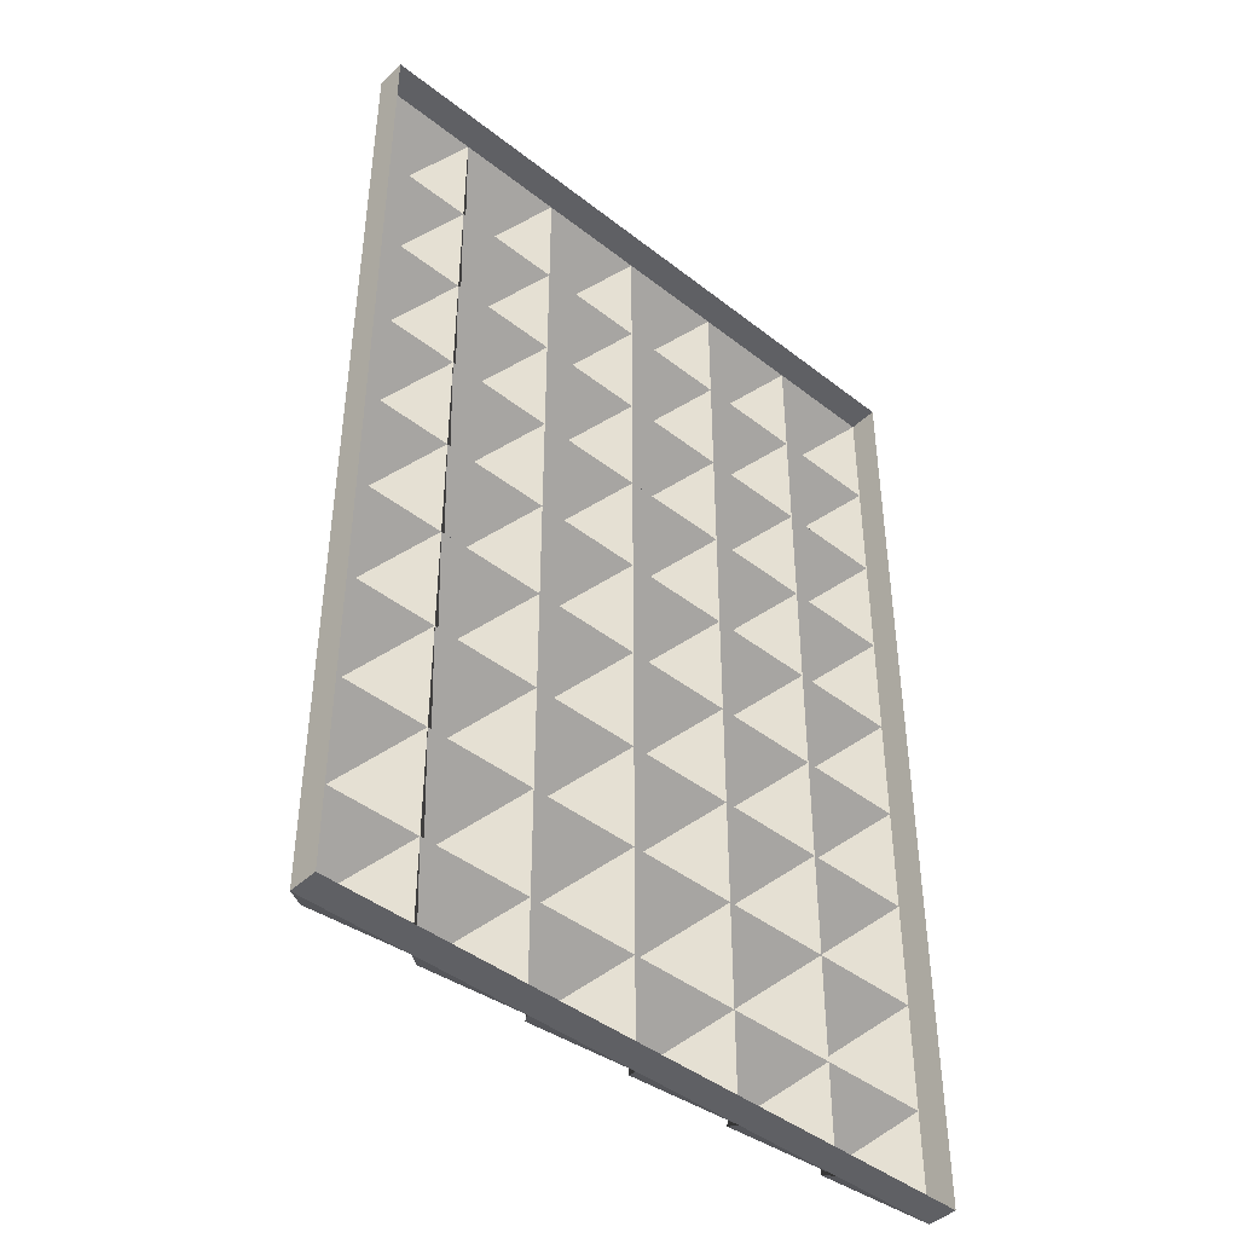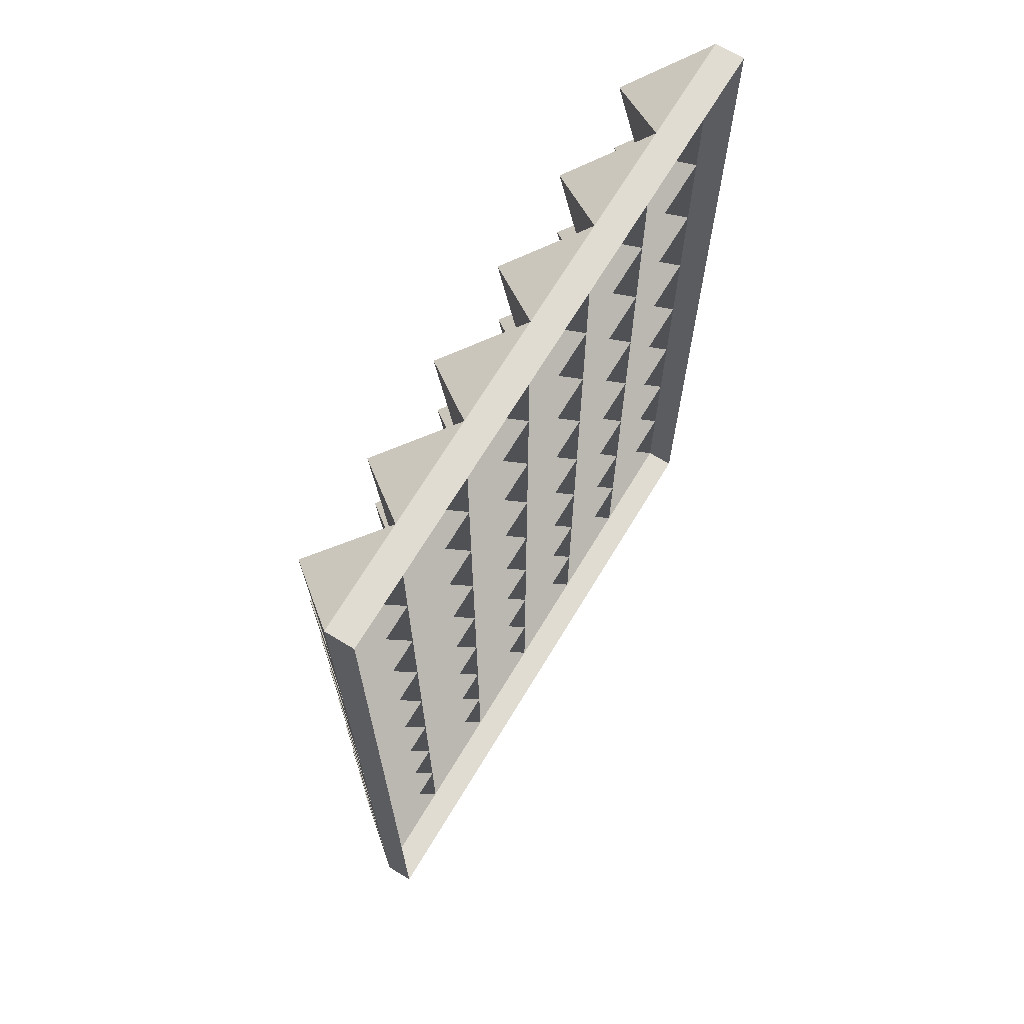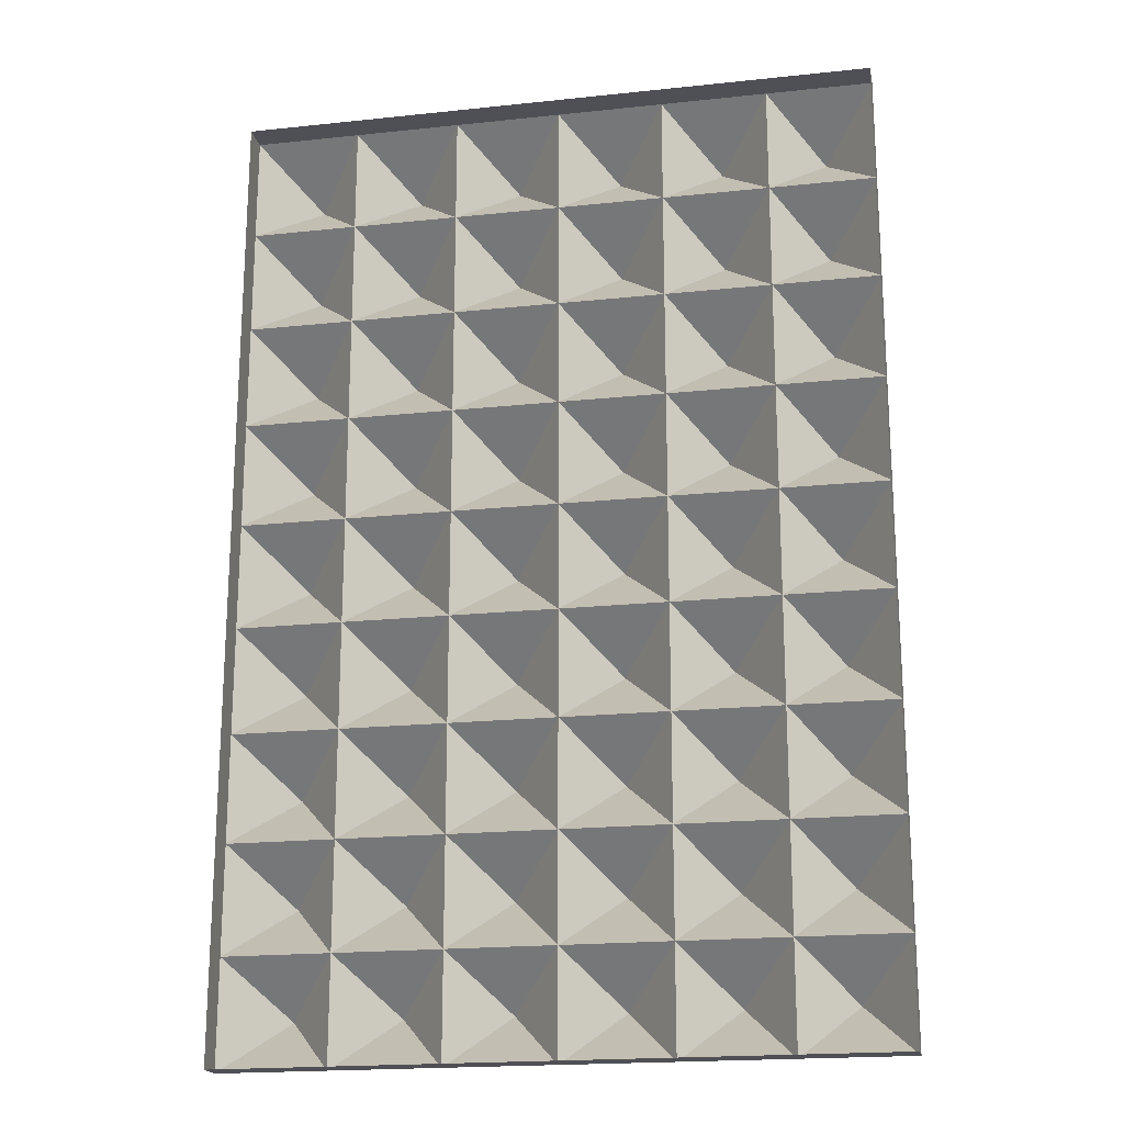
<metadata>
{"format":"obj","ext":"obj","renderer":"f3d","projection":"perspective","resolution":1024,"background":"white","views":[{"elev":-44.1,"azim":137.6,"up":"+Y"},{"elev":69.3,"azim":121.2,"up":"+Y"},{"elev":-19.4,"azim":-168.8,"up":"+Y"}]}
</metadata>
<code>
g Plane
v 0.375 0.4375 0.03359
v 0.25 0.4375 0.03359
v 0.3125 0.5 0.1104
v 0.125 0.4375 0.03359
v 0.1875 0.5 0.1104
v -7.451e-09 0.4375 0.03359
v 0.0625 0.5 0.1104
v -0.125 0.4375 0.03359
v -0.0625 0.5 0.1104
v -0.25 0.4375 0.03359
v -0.1875 0.5 0.1104
v -0.375 0.4375 0.03359
v -0.3125 0.5 0.1104
v 0.375 0.5625 0.03359
v 0.375 0.4375 0.03359
v 0.3125 0.5 0.1104
v 0.375 0.3125 0.03359
v 0.3125 0.375 0.1104
v 0.375 0.1875 0.03359
v 0.3125 0.25 0.1104
v 0.375 0.0625 0.03359
v 0.3125 0.125 0.1104
v 0.375 -0.0625 0.03359
v 0.3125 2.87e-08 0.1104
v 0.375 -0.1875 0.03359
v 0.3125 -0.125 0.1104
v 0.25 0.5625 0.03359
v 0.375 0.5625 0.03359
v 0.3125 0.5 0.1104
v 0.125 0.5625 0.03359
v 0.1875 0.5 0.1104
v -1.118e-08 0.5625 0.03359
v 0.0625 0.5 0.1104
v -0.125 0.5625 0.03359
v -0.0625 0.5 0.1104
v -0.25 0.5625 0.03359
v -0.1875 0.5 0.1104
v -0.375 0.5625 0.03359
v -0.3125 0.5 0.1104
v 0.25 0.4375 0.03359
v 0.25 0.5625 0.03359
v 0.3125 0.5 0.1104
v 0.25 0.3125 0.03359
v 0.3125 0.375 0.1104
v 0.25 0.1875 0.03359
v 0.3125 0.25 0.1104
v 0.25 0.0625 0.03359
v 0.3125 0.125 0.1104
v 0.25 -0.0625 0.03359
v 0.3125 2.87e-08 0.1104
v 0.25 -0.1875 0.03359
v 0.3125 -0.125 0.1104
v -0.25 0.5625 0.03359
v -0.25 0.4375 0.03359
v -0.3125 0.5 0.1104
v -0.25 0.3125 0.03359
v -0.3125 0.375 0.1104
v -0.25 0.1875 0.03359
v -0.3125 0.25 0.1104
v -0.25 0.0625 0.03359
v -0.3125 0.125 0.1104
v -0.25 -0.0625 0.03359
v -0.3125 6.351e-09 0.1104
v -0.25 -0.1875 0.03359
v -0.3125 -0.125 0.1104
v -0.375 0.4375 0.03359
v -0.375 0.5625 0.03359
v -0.3125 0.5 0.1104
v -0.375 0.3125 0.03359
v -0.3125 0.375 0.1104
v -0.375 0.1875 0.03359
v -0.3125 0.25 0.1104
v -0.375 0.0625 0.03359
v -0.3125 0.125 0.1104
v -0.375 -0.0625 0.03359
v -0.3125 6.351e-09 0.1104
v -0.375 -0.1875 0.03359
v -0.3125 -0.125 0.1104
v -0.125 0.5625 0.03359
v -0.125 0.4375 0.03359
v -0.1875 0.5 0.1104
v -0.125 0.3125 0.03359
v -0.1875 0.375 0.1104
v -0.125 0.1875 0.03359
v -0.1875 0.25 0.1104
v -0.125 0.0625 0.03359
v -0.1875 0.125 0.1104
v -0.125 -0.0625 0.03359
v -0.1875 2.87e-08 0.1104
v -0.125 -0.1875 0.03359
v -0.1875 -0.125 0.1104
v -0.25 0.4375 0.03359
v -0.25 0.5625 0.03359
v -0.1875 0.5 0.1104
v -0.25 0.3125 0.03359
v -0.1875 0.375 0.1104
v -0.25 0.1875 0.03359
v -0.1875 0.25 0.1104
v -0.25 0.0625 0.03359
v -0.1875 0.125 0.1104
v -0.25 -0.0625 0.03359
v -0.1875 2.87e-08 0.1104
v -0.25 -0.1875 0.03359
v -0.1875 -0.125 0.1104
v -1.118e-08 0.5625 0.03359
v -7.451e-09 0.4375 0.03359
v -0.0625 0.5 0.1104
v -3.725e-09 0.3125 0.03359
v -0.0625 0.375 0.1104
v -3.331e-16 0.1875 0.03359
v -0.0625 0.25 0.1104
v 3.725e-09 0.0625 0.03359
v -0.0625 0.125 0.1104
v 7.451e-09 -0.0625 0.03359
v -0.0625 2.87e-08 0.1104
v 1.118e-08 -0.1875 0.03359
v -0.0625 -0.125 0.1104
v -0.125 0.4375 0.03359
v -0.125 0.5625 0.03359
v -0.0625 0.5 0.1104
v -0.125 0.3125 0.03359
v -0.0625 0.375 0.1104
v -0.125 0.1875 0.03359
v -0.0625 0.25 0.1104
v -0.125 0.0625 0.03359
v -0.0625 0.125 0.1104
v -0.125 -0.0625 0.03359
v -0.0625 2.87e-08 0.1104
v -0.125 -0.1875 0.03359
v -0.0625 -0.125 0.1104
v 0.125 0.5625 0.03359
v 0.125 0.4375 0.03359
v 0.0625 0.5 0.1104
v 0.125 0.3125 0.03359
v 0.0625 0.375 0.1104
v 0.125 0.1875 0.03359
v 0.0625 0.25 0.1104
v 0.125 0.0625 0.03359
v 0.0625 0.125 0.1104
v 0.125 -0.0625 0.03359
v 0.0625 2.87e-08 0.1104
v 0.125 -0.1875 0.03359
v 0.0625 -0.125 0.1104
v -7.451e-09 0.4375 0.03359
v -1.118e-08 0.5625 0.03359
v 0.0625 0.5 0.1104
v -3.725e-09 0.3125 0.03359
v 0.0625 0.375 0.1104
v -3.331e-16 0.1875 0.03359
v 0.0625 0.25 0.1104
v 3.725e-09 0.0625 0.03359
v 0.0625 0.125 0.1104
v 7.451e-09 -0.0625 0.03359
v 0.0625 2.87e-08 0.1104
v 1.118e-08 -0.1875 0.03359
v 0.0625 -0.125 0.1104
v 0.25 0.5625 0.03359
v 0.25 0.4375 0.03359
v 0.1875 0.5 0.1104
v 0.25 0.3125 0.03359
v 0.1875 0.375 0.1104
v 0.25 0.1875 0.03359
v 0.1875 0.25 0.1104
v 0.25 0.0625 0.03359
v 0.1875 0.125 0.1104
v 0.25 -0.0625 0.03359
v 0.1875 2.87e-08 0.1104
v 0.25 -0.1875 0.03359
v 0.1875 -0.125 0.1104
v 0.125 0.4375 0.03359
v 0.125 0.5625 0.03359
v 0.1875 0.5 0.1104
v 0.125 0.3125 0.03359
v 0.1875 0.375 0.1104
v 0.125 0.1875 0.03359
v 0.1875 0.25 0.1104
v 0.125 0.0625 0.03359
v 0.1875 0.125 0.1104
v 0.125 -0.0625 0.03359
v 0.1875 2.87e-08 0.1104
v 0.125 -0.1875 0.03359
v 0.1875 -0.125 0.1104
v -0.25 -0.1875 0.03359
v -0.375 -0.1875 0.03359
v -0.3125 -0.125 0.1104
v -0.125 -0.1875 0.03359
v -0.1875 -0.125 0.1104
v 1.118e-08 -0.1875 0.03359
v -0.0625 -0.125 0.1104
v 0.125 -0.1875 0.03359
v 0.0625 -0.125 0.1104
v 0.25 -0.1875 0.03359
v 0.1875 -0.125 0.1104
v 0.375 -0.1875 0.03359
v 0.3125 -0.125 0.1104
v -0.375 -0.0625 0.03359
v -0.25 -0.0625 0.03359
v -0.3125 -0.125 0.1104
v -0.125 -0.0625 0.03359
v -0.1875 -0.125 0.1104
v 7.451e-09 -0.0625 0.03359
v -0.0625 -0.125 0.1104
v 0.125 -0.0625 0.03359
v 0.0625 -0.125 0.1104
v 0.25 -0.0625 0.03359
v 0.1875 -0.125 0.1104
v 0.375 -0.0625 0.03359
v 0.3125 -0.125 0.1104
v -0.25 -0.0625 0.03359
v -0.375 -0.0625 0.03359
v -0.3125 6.351e-09 0.1104
v -0.125 -0.0625 0.03359
v -0.1875 2.87e-08 0.1104
v 7.451e-09 -0.0625 0.03359
v -0.0625 2.87e-08 0.1104
v 0.125 -0.0625 0.03359
v 0.0625 2.87e-08 0.1104
v 0.25 -0.0625 0.03359
v 0.1875 2.87e-08 0.1104
v 0.375 -0.0625 0.03359
v 0.3125 2.87e-08 0.1104
v -0.375 0.0625 0.03359
v -0.25 0.0625 0.03359
v -0.3125 6.351e-09 0.1104
v -0.125 0.0625 0.03359
v -0.1875 2.87e-08 0.1104
v 3.725e-09 0.0625 0.03359
v -0.0625 2.87e-08 0.1104
v 0.125 0.0625 0.03359
v 0.0625 2.87e-08 0.1104
v 0.25 0.0625 0.03359
v 0.1875 2.87e-08 0.1104
v 0.375 0.0625 0.03359
v 0.3125 2.87e-08 0.1104
v -0.25 0.0625 0.03359
v -0.375 0.0625 0.03359
v -0.3125 0.125 0.1104
v -0.125 0.0625 0.03359
v -0.1875 0.125 0.1104
v 3.725e-09 0.0625 0.03359
v -0.0625 0.125 0.1104
v 0.125 0.0625 0.03359
v 0.0625 0.125 0.1104
v 0.25 0.0625 0.03359
v 0.1875 0.125 0.1104
v 0.375 0.0625 0.03359
v 0.3125 0.125 0.1104
v -0.375 0.1875 0.03359
v -0.25 0.1875 0.03359
v -0.3125 0.125 0.1104
v -0.125 0.1875 0.03359
v -0.1875 0.125 0.1104
v -3.331e-16 0.1875 0.03359
v -0.0625 0.125 0.1104
v 0.125 0.1875 0.03359
v 0.0625 0.125 0.1104
v 0.25 0.1875 0.03359
v 0.1875 0.125 0.1104
v 0.375 0.1875 0.03359
v 0.3125 0.125 0.1104
v -0.25 0.1875 0.03359
v -0.375 0.1875 0.03359
v -0.3125 0.25 0.1104
v -0.125 0.1875 0.03359
v -0.1875 0.25 0.1104
v -3.331e-16 0.1875 0.03359
v -0.0625 0.25 0.1104
v 0.125 0.1875 0.03359
v 0.0625 0.25 0.1104
v 0.25 0.1875 0.03359
v 0.1875 0.25 0.1104
v 0.375 0.1875 0.03359
v 0.3125 0.25 0.1104
v -0.375 0.3125 0.03359
v -0.25 0.3125 0.03359
v -0.3125 0.25 0.1104
v -0.125 0.3125 0.03359
v -0.1875 0.25 0.1104
v -3.725e-09 0.3125 0.03359
v -0.0625 0.25 0.1104
v 0.125 0.3125 0.03359
v 0.0625 0.25 0.1104
v 0.25 0.3125 0.03359
v 0.1875 0.25 0.1104
v 0.375 0.3125 0.03359
v 0.3125 0.25 0.1104
v -0.25 0.3125 0.03359
v -0.375 0.3125 0.03359
v -0.3125 0.375 0.1104
v -0.125 0.3125 0.03359
v -0.1875 0.375 0.1104
v -3.725e-09 0.3125 0.03359
v -0.0625 0.375 0.1104
v 0.125 0.3125 0.03359
v 0.0625 0.375 0.1104
v 0.25 0.3125 0.03359
v 0.1875 0.375 0.1104
v 0.375 0.3125 0.03359
v 0.3125 0.375 0.1104
v -0.375 0.4375 0.03359
v -0.25 0.4375 0.03359
v -0.3125 0.375 0.1104
v -0.125 0.4375 0.03359
v -0.1875 0.375 0.1104
v -7.451e-09 0.4375 0.03359
v -0.0625 0.375 0.1104
v 0.125 0.4375 0.03359
v 0.0625 0.375 0.1104
v 0.25 0.4375 0.03359
v 0.1875 0.375 0.1104
v 0.375 0.4375 0.03359
v 0.3125 0.375 0.1104
v 0.375 -0.3125 0.03359
v 0.25 -0.3125 0.03359
v 0.3125 -0.25 0.1104
v 0.125 -0.3125 0.03359
v 0.1875 -0.25 0.1104
v -1.118e-08 -0.3125 0.03359
v 0.0625 -0.25 0.1104
v -0.125 -0.3125 0.03359
v -0.0625 -0.25 0.1104
v -0.25 -0.3125 0.03359
v -0.1875 -0.25 0.1104
v -0.375 -0.3125 0.03359
v -0.3125 -0.25 0.1104
v 0.375 -0.1875 0.03359
v 0.375 -0.3125 0.03359
v 0.3125 -0.25 0.1104
v 0.375 -0.4375 0.03359
v 0.3125 -0.375 0.1104
v 0.375 -0.5625 0.03359
v 0.3125 -0.5 0.1104
v 0.25 -0.1875 0.03359
v 0.375 -0.1875 0.03359
v 0.3125 -0.25 0.1104
v 0.125 -0.1875 0.03359
v 0.1875 -0.25 0.1104
v 1.118e-08 -0.1875 0.03359
v 0.0625 -0.25 0.1104
v -0.125 -0.1875 0.03359
v -0.0625 -0.25 0.1104
v -0.25 -0.1875 0.03359
v -0.1875 -0.25 0.1104
v -0.375 -0.1875 0.03359
v -0.3125 -0.25 0.1104
v 0.25 -0.3125 0.03359
v 0.25 -0.1875 0.03359
v 0.3125 -0.25 0.1104
v 0.25 -0.4375 0.03359
v 0.3125 -0.375 0.1104
v 0.25 -0.5625 0.03359
v 0.3125 -0.5 0.1104
v -0.25 -0.1875 0.03359
v -0.25 -0.3125 0.03359
v -0.3125 -0.25 0.1104
v -0.25 -0.4375 0.03359
v -0.3125 -0.375 0.1104
v -0.25 -0.5625 0.03359
v -0.3125 -0.5 0.1104
v -0.375 -0.3125 0.03359
v -0.375 -0.1875 0.03359
v -0.3125 -0.25 0.1104
v -0.375 -0.4375 0.03359
v -0.3125 -0.375 0.1104
v -0.375 -0.5625 0.03359
v -0.3125 -0.5 0.1104
v -0.125 -0.1875 0.03359
v -0.125 -0.3125 0.03359
v -0.1875 -0.25 0.1104
v -0.125 -0.4375 0.03359
v -0.1875 -0.375 0.1104
v -0.125 -0.5625 0.03359
v -0.1875 -0.5 0.1104
v -0.25 -0.3125 0.03359
v -0.25 -0.1875 0.03359
v -0.1875 -0.25 0.1104
v -0.25 -0.4375 0.03359
v -0.1875 -0.375 0.1104
v -0.25 -0.5625 0.03359
v -0.1875 -0.5 0.1104
v 1.118e-08 -0.1875 0.03359
v -1.118e-08 -0.3125 0.03359
v -0.0625 -0.25 0.1104
v 0 -0.4375 0.03359
v -0.0625 -0.375 0.1104
v 0 -0.5625 0.03359
v -0.0625 -0.5 0.1104
v -0.125 -0.3125 0.03359
v -0.125 -0.1875 0.03359
v -0.0625 -0.25 0.1104
v -0.125 -0.4375 0.03359
v -0.0625 -0.375 0.1104
v -0.125 -0.5625 0.03359
v -0.0625 -0.5 0.1104
v 0.125 -0.1875 0.03359
v 0.125 -0.3125 0.03359
v 0.0625 -0.25 0.1104
v 0.125 -0.4375 0.03359
v 0.0625 -0.375 0.1104
v 0.125 -0.5625 0.03359
v 0.0625 -0.5 0.1104
v -1.118e-08 -0.3125 0.03359
v 1.118e-08 -0.1875 0.03359
v 0.0625 -0.25 0.1104
v 0 -0.4375 0.03359
v 0.0625 -0.375 0.1104
v 0 -0.5625 0.03359
v 0.0625 -0.5 0.1104
v 0.25 -0.1875 0.03359
v 0.25 -0.3125 0.03359
v 0.1875 -0.25 0.1104
v 0.25 -0.4375 0.03359
v 0.1875 -0.375 0.1104
v 0.25 -0.5625 0.03359
v 0.1875 -0.5 0.1104
v 0.125 -0.3125 0.03359
v 0.125 -0.1875 0.03359
v 0.1875 -0.25 0.1104
v 0.125 -0.4375 0.03359
v 0.1875 -0.375 0.1104
v 0.125 -0.5625 0.03359
v 0.1875 -0.5 0.1104
v -0.25 -0.5625 0.03359
v -0.375 -0.5625 0.03359
v -0.3125 -0.5 0.1104
v -0.125 -0.5625 0.03359
v -0.1875 -0.5 0.1104
v 0 -0.5625 0.03359
v -0.0625 -0.5 0.1104
v 0.125 -0.5625 0.03359
v 0.0625 -0.5 0.1104
v 0.25 -0.5625 0.03359
v 0.1875 -0.5 0.1104
v 0.375 -0.5625 0.03359
v 0.3125 -0.5 0.1104
v -0.375 -0.4375 0.03359
v -0.25 -0.4375 0.03359
v -0.3125 -0.5 0.1104
v -0.125 -0.4375 0.03359
v -0.1875 -0.5 0.1104
v 0 -0.4375 0.03359
v -0.0625 -0.5 0.1104
v 0.125 -0.4375 0.03359
v 0.0625 -0.5 0.1104
v 0.25 -0.4375 0.03359
v 0.1875 -0.5 0.1104
v 0.375 -0.4375 0.03359
v 0.3125 -0.5 0.1104
v -0.25 -0.4375 0.03359
v -0.375 -0.4375 0.03359
v -0.3125 -0.375 0.1104
v -0.125 -0.4375 0.03359
v -0.1875 -0.375 0.1104
v 0 -0.4375 0.03359
v -0.0625 -0.375 0.1104
v 0.125 -0.4375 0.03359
v 0.0625 -0.375 0.1104
v 0.25 -0.4375 0.03359
v 0.1875 -0.375 0.1104
v 0.375 -0.4375 0.03359
v 0.3125 -0.375 0.1104
v -0.375 -0.3125 0.03359
v -0.25 -0.3125 0.03359
v -0.3125 -0.375 0.1104
v -0.125 -0.3125 0.03359
v -0.1875 -0.375 0.1104
v -1.118e-08 -0.3125 0.03359
v -0.0625 -0.375 0.1104
v 0.125 -0.3125 0.03359
v 0.0625 -0.375 0.1104
v 0.25 -0.3125 0.03359
v 0.1875 -0.375 0.1104
v 0.375 -0.3125 0.03359
v 0.3125 -0.375 0.1104
v -0.375 -0.5625 -2.598e-08
v -0.375 0.5625 2.319e-08
v -0.375 0.5625 0.03359
v -0.375 -0.5625 0.03359
v -0.375 0.5625 2.319e-08
v 0.375 0.5625 2.319e-08
v 0.375 0.5625 0.03359
v -0.375 0.5625 0.03359
v 0.375 0.5625 2.319e-08
v 0.375 -0.5625 -2.598e-08
v 0.375 -0.5625 0.03359
v 0.375 0.5625 0.03359
v 0.375 -0.5625 -2.598e-08
v -0.375 -0.5625 -2.598e-08
v -0.375 -0.5625 0.03359
v 0.375 -0.5625 0.03359
g Plane_0
f 3 2 1
f 5 4 2
f 7 6 4
f 9 8 6
f 11 10 8
f 13 12 10
f 16 15 14
f 18 17 15
f 20 19 17
f 22 21 19
f 24 23 21
f 26 25 23
f 29 28 27
f 31 27 30
f 33 30 32
f 35 32 34
f 37 34 36
f 39 36 38
f 42 41 40
f 44 40 43
f 46 43 45
f 48 45 47
f 50 47 49
f 52 49 51
f 55 54 53
f 57 56 54
f 59 58 56
f 61 60 58
f 63 62 60
f 65 64 62
f 68 67 66
f 70 66 69
f 72 69 71
f 74 71 73
f 76 73 75
f 78 75 77
f 81 80 79
f 83 82 80
f 85 84 82
f 87 86 84
f 89 88 86
f 91 90 88
f 94 93 92
f 96 92 95
f 98 95 97
f 100 97 99
f 102 99 101
f 104 101 103
f 107 106 105
f 109 108 106
f 111 110 108
f 113 112 110
f 115 114 112
f 117 116 114
f 120 119 118
f 122 118 121
f 124 121 123
f 126 123 125
f 128 125 127
f 130 127 129
f 133 132 131
f 135 134 132
f 137 136 134
f 139 138 136
f 141 140 138
f 143 142 140
f 146 145 144
f 148 144 147
f 150 147 149
f 152 149 151
f 154 151 153
f 156 153 155
f 159 158 157
f 161 160 158
f 163 162 160
f 165 164 162
f 167 166 164
f 169 168 166
f 172 171 170
f 174 170 173
f 176 173 175
f 178 175 177
f 180 177 179
f 182 179 181
f 185 184 183
f 187 183 186
f 189 186 188
f 191 188 190
f 193 190 192
f 195 192 194
f 198 197 196
f 200 199 197
f 202 201 199
f 204 203 201
f 206 205 203
f 208 207 205
f 211 210 209
f 213 209 212
f 215 212 214
f 217 214 216
f 219 216 218
f 221 218 220
f 224 223 222
f 226 225 223
f 228 227 225
f 230 229 227
f 232 231 229
f 234 233 231
f 237 236 235
f 239 235 238
f 241 238 240
f 243 240 242
f 245 242 244
f 247 244 246
f 250 249 248
f 252 251 249
f 254 253 251
f 256 255 253
f 258 257 255
f 260 259 257
f 263 262 261
f 265 261 264
f 267 264 266
f 269 266 268
f 271 268 270
f 273 270 272
f 276 275 274
f 278 277 275
f 280 279 277
f 282 281 279
f 284 283 281
f 286 285 283
f 289 288 287
f 291 287 290
f 293 290 292
f 295 292 294
f 297 294 296
f 299 296 298
f 302 301 300
f 304 303 301
f 306 305 303
f 308 307 305
f 310 309 307
f 312 311 309
f 315 314 313
f 317 316 314
f 319 318 316
f 321 320 318
f 323 322 320
f 325 324 322
f 328 327 326
f 330 329 327
f 332 331 329
f 335 334 333
f 337 333 336
f 339 336 338
f 341 338 340
f 343 340 342
f 345 342 344
f 348 347 346
f 350 346 349
f 352 349 351
f 355 354 353
f 357 356 354
f 359 358 356
f 362 361 360
f 364 360 363
f 366 363 365
f 369 368 367
f 371 370 368
f 373 372 370
f 376 375 374
f 378 374 377
f 380 377 379
f 383 382 381
f 385 384 382
f 387 386 384
f 390 389 388
f 392 388 391
f 394 391 393
f 397 396 395
f 399 398 396
f 401 400 398
f 404 403 402
f 406 402 405
f 408 405 407
f 411 410 409
f 413 412 410
f 415 414 412
f 418 417 416
f 420 416 419
f 422 419 421
f 425 424 423
f 427 423 426
f 429 426 428
f 431 428 430
f 433 430 432
f 435 432 434
f 438 437 436
f 440 439 437
f 442 441 439
f 444 443 441
f 446 445 443
f 448 447 445
f 451 450 449
f 453 449 452
f 455 452 454
f 457 454 456
f 459 456 458
f 461 458 460
f 464 463 462
f 466 465 463
f 468 467 465
f 470 469 467
f 472 471 469
f 474 473 471
f 477 476 475
f 478 477 475
f 481 480 479
f 482 481 479
f 485 484 483
f 486 485 483
f 489 488 487
f 490 489 487

</code>
